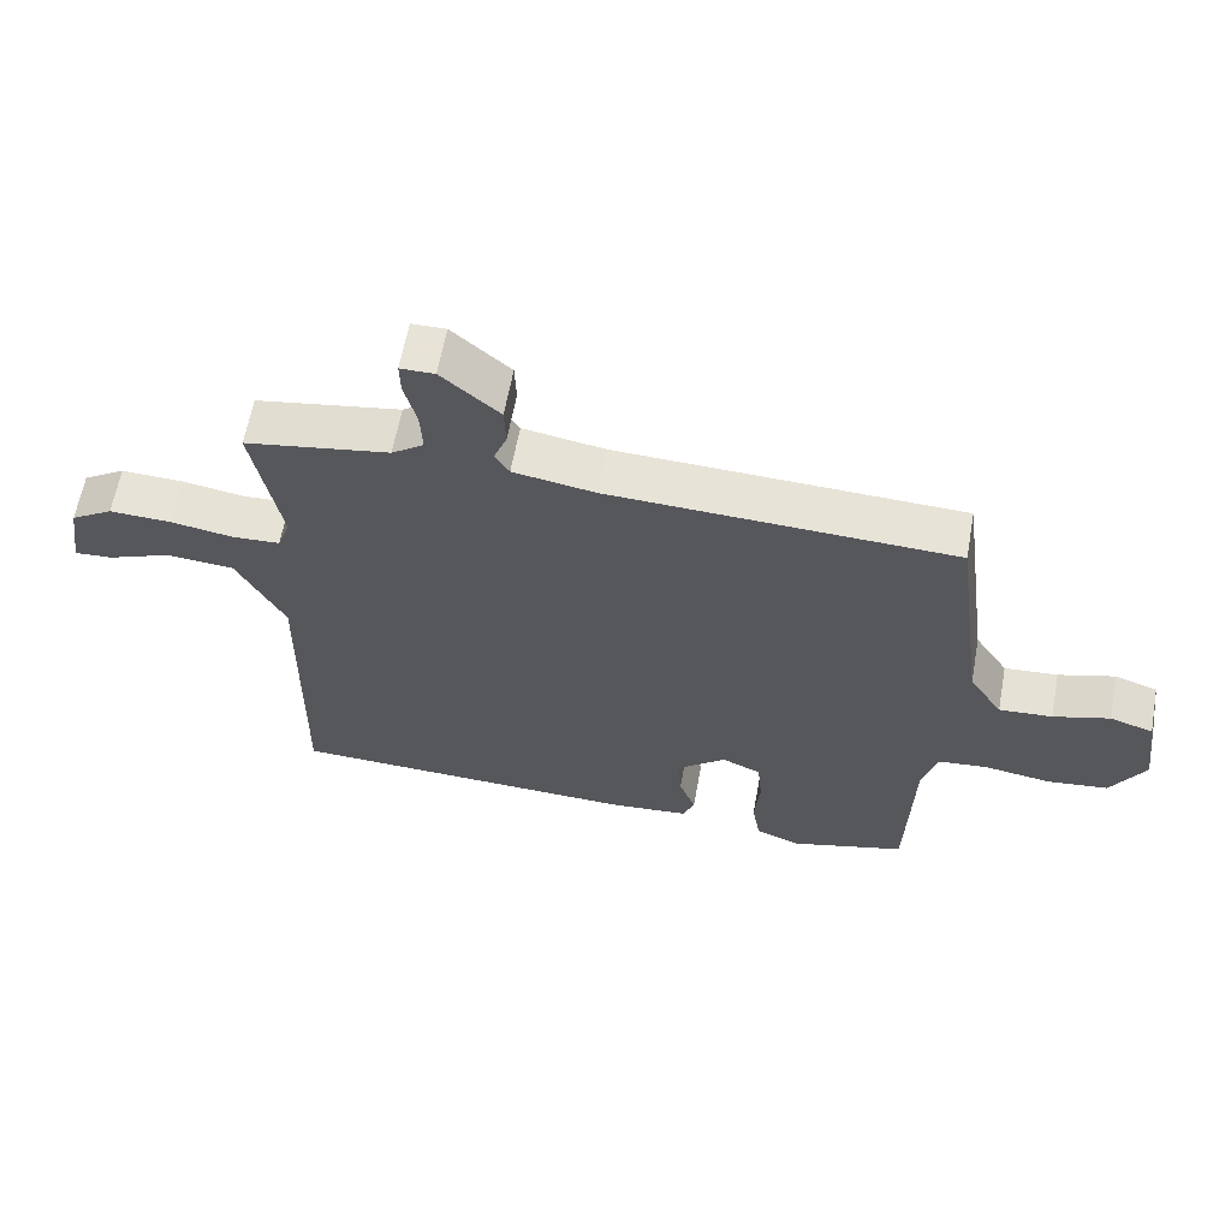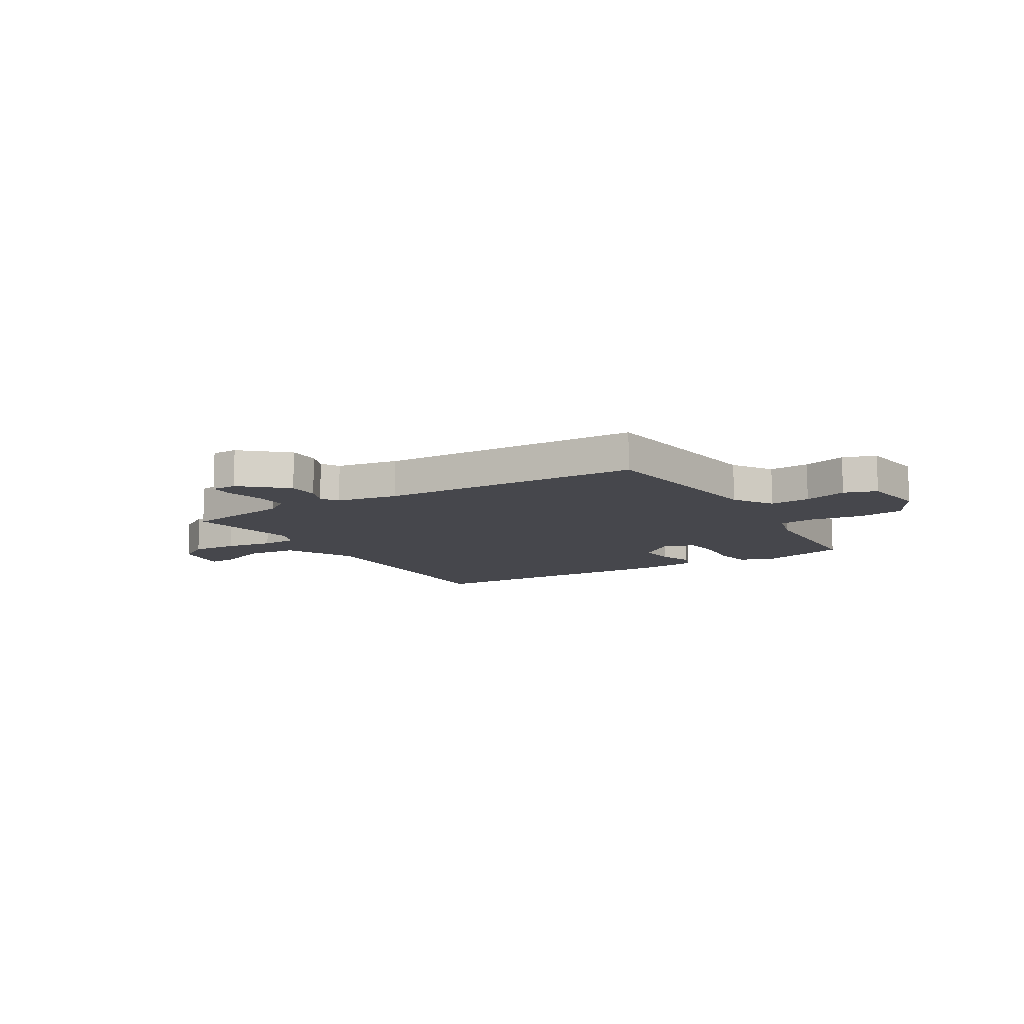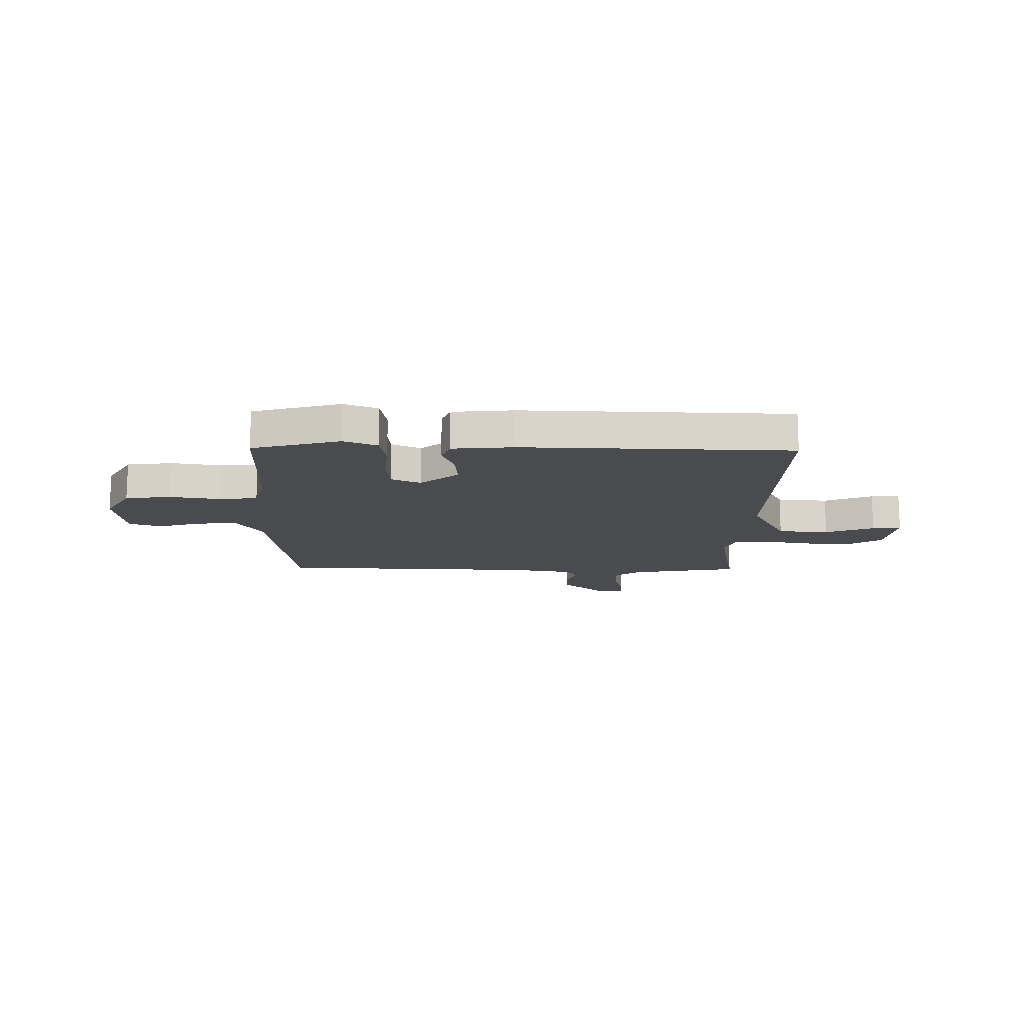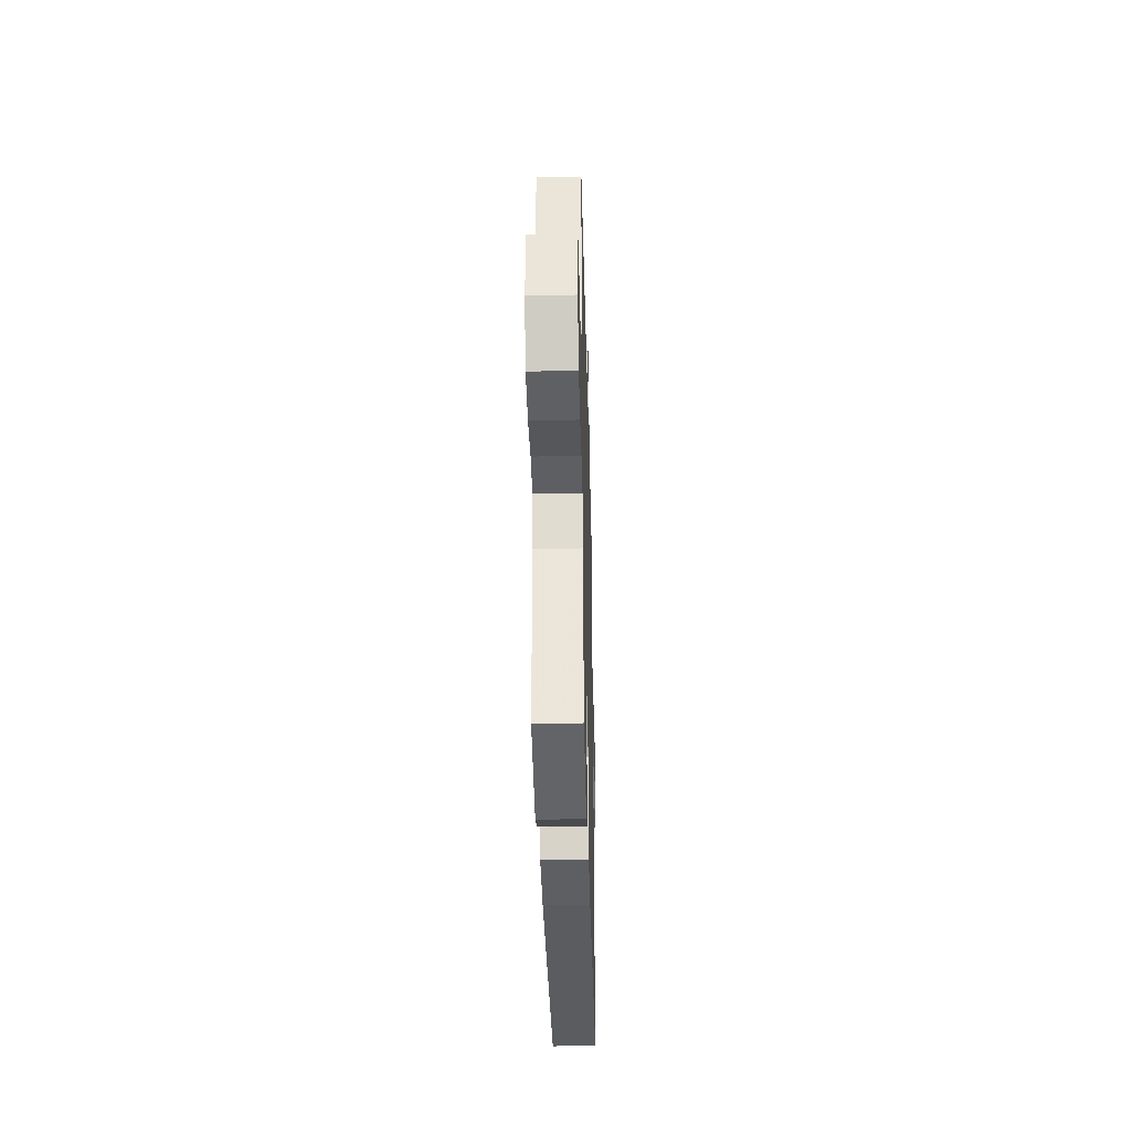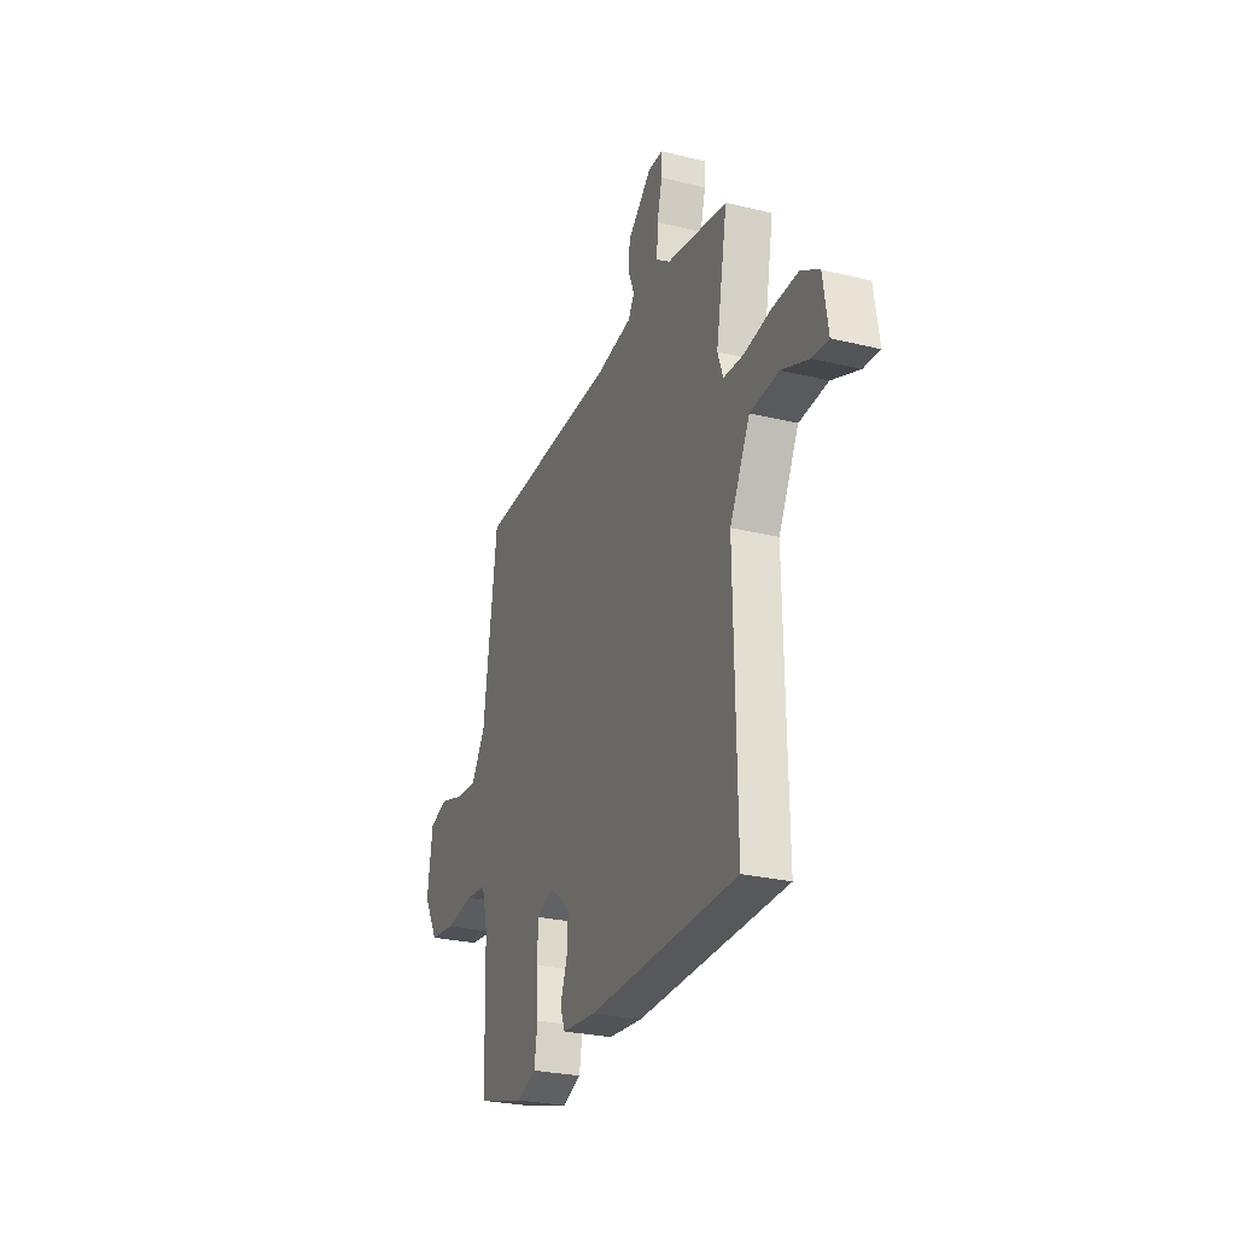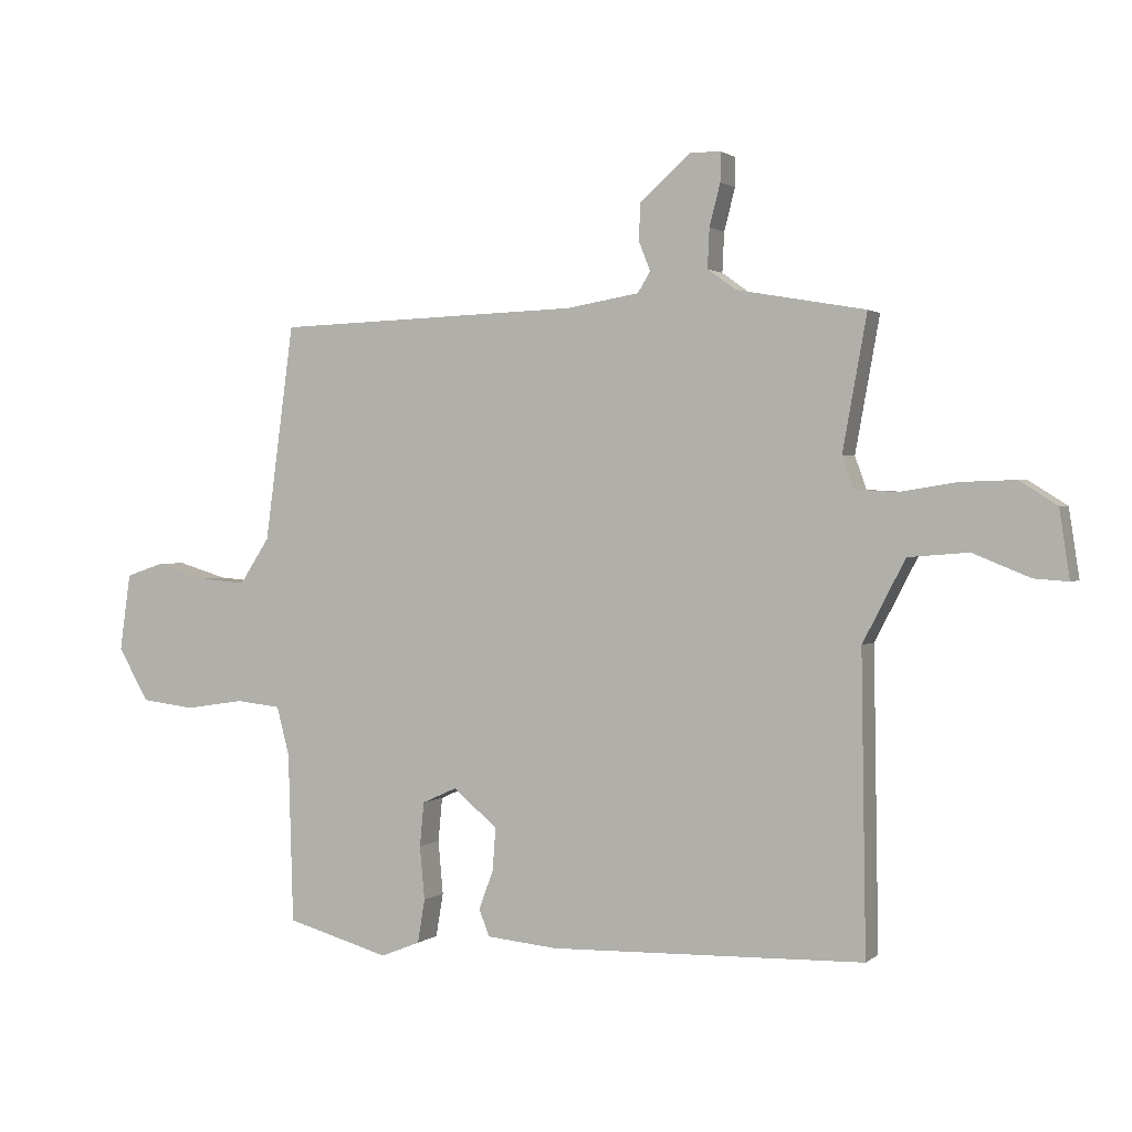
<metadata>
{"format":"obj","ext":"obj","renderer":"f3d","projection":"perspective","resolution":1024,"background":"white","views":[{"elev":62.2,"azim":10.4,"up":"+Z"},{"elev":-10.9,"azim":30.9,"up":"+Y"},{"elev":-14.2,"azim":179.1,"up":"+Y"},{"elev":-35.6,"azim":91.4,"up":"+Z"},{"elev":-27.0,"azim":-110.8,"up":"+Z"},{"elev":1.5,"azim":-157.1,"up":"+Z"}]}
</metadata>
<code>
v 0.5 0.07 0.5
v 0.548 0.07 0.144
v 0.597 0.07 0.069
v 0.675 0.07 0.075
v 0.758 0.07 0.1
v 0.821 0.07 0.079
v 0.839 0.07 -0.048
v 0.789 0.07 -0.136
v 0.7 0.07 -0.147
v 0.603 0.07 -0.132
v 0.529 0.07 -0.14
v 0.508 0.07 -0.22
v 0.5 0.07 -0.5
v 0.33 0.07 -0.548
v 0.265 0.07 -0.522
v 0.253 0.07 -0.45
v 0.261 0.07 -0.362
v 0.254 0.07 -0.289
v 0.197 0.07 -0.263
v 0.124 0.07 -0.324
v 0.129 0.07 -0.394
v 0.153 0.07 -0.459
v 0.136 0.07 -0.503
v 0.018 0.07 -0.514
v -0.5 0.07 -0.5
v -0.492 0.07 -0.012
v -0.562 0.07 0.123
v -0.661 0.07 0.131
v -0.755 0.07 0.093
v -0.811 0.07 0.089
v -0.794 0.07 0.201
v -0.732 0.07 0.24
v -0.641 0.07 0.237
v -0.549 0.07 0.222
v -0.479 0.07 0.226
v -0.46 0.07 0.279
v -0.5 0.07 0.5
v -0.288 0.07 0.537
v -0.241 0.07 0.571
v -0.244 0.07 0.636
v -0.262 0.07 0.705
v -0.263 0.07 0.753
v -0.213 0.07 0.754
v -0.128 0.07 0.68
v -0.126 0.07 0.619
v -0.145 0.07 0.571
v -0.124 0.07 0.537
v -0.004 0.07 0.517
v 0.5 0 0.5
v 0.548 0 0.144
v 0.597 0 0.069
v 0.675 0 0.075
v 0.758 0 0.1
v 0.821 0 0.079
v 0.839 0 -0.048
v 0.789 0 -0.136
v 0.7 0 -0.147
v 0.603 0 -0.132
v 0.529 0 -0.14
v 0.508 0 -0.22
v 0.5 0 -0.5
v 0.33 0 -0.548
v 0.265 0 -0.522
v 0.253 0 -0.45
v 0.261 0 -0.362
v 0.254 0 -0.289
v 0.197 0 -0.263
v 0.124 0 -0.324
v 0.129 0 -0.394
v 0.153 0 -0.459
v 0.136 0 -0.503
v 0.018 0 -0.514
v -0.5 0 -0.5
v -0.492 0 -0.012
v -0.562 0 0.123
v -0.661 0 0.131
v -0.755 0 0.093
v -0.811 0 0.089
v -0.794 0 0.201
v -0.732 0 0.24
v -0.641 0 0.237
v -0.549 0 0.222
v -0.479 0 0.226
v -0.46 0 0.279
v -0.5 0 0.5
v -0.288 0 0.537
v -0.241 0 0.571
v -0.244 0 0.636
v -0.262 0 0.705
v -0.263 0 0.753
v -0.213 0 0.754
v -0.128 0 0.68
v -0.126 0 0.619
v -0.145 0 0.571
v -0.124 0 0.537
v -0.004 0 0.517
f 44 45 46
f 43 44 46
f 42 43 46
f 41 42 46
f 40 41 46
f 39 40 46 47
f 38 39 47
f 38 47 48
f 37 38 48
f 36 37 48
f 32 33 34
f 31 32 34
f 30 31 34
f 29 30 34
f 28 29 34
f 27 28 34 35
f 26 27 35
f 26 35 36
f 25 26 36
f 24 25 36
f 23 24 36
f 22 23 36
f 21 22 36
f 15 16 17
f 14 15 17
f 13 14 17
f 12 13 17
f 11 12 17 18
f 8 9 10
f 7 8 10
f 6 7 10
f 5 6 10
f 4 5 10
f 3 4 10 11
f 11 18 19
f 3 11 19
f 2 3 19
f 20 21 36 48
f 19 20 48
f 2 19 48
f 1 2 48
f 94 93 92
f 94 92 91
f 94 91 90
f 94 90 89
f 94 89 88
f 95 94 88 87
f 95 87 86
f 96 95 86
f 96 86 85
f 96 85 84
f 82 81 80
f 82 80 79
f 82 79 78
f 82 78 77
f 82 77 76
f 83 82 76 75
f 83 75 74
f 84 83 74
f 84 74 73
f 84 73 72
f 84 72 71
f 84 71 70
f 84 70 69
f 65 64 63
f 65 63 62
f 65 62 61
f 65 61 60
f 66 65 60 59
f 58 57 56
f 58 56 55
f 58 55 54
f 58 54 53
f 58 53 52
f 59 58 52 51
f 67 66 59
f 67 59 51
f 67 51 50
f 96 84 69 68
f 96 68 67
f 96 67 50
f 96 50 49
f 1 49 50 2
f 2 50 51 3
f 3 51 52 4
f 4 52 53 5
f 5 53 54 6
f 6 54 55 7
f 7 55 56 8
f 8 56 57 9
f 9 57 58 10
f 10 58 59 11
f 11 59 60 12
f 12 60 61 13
f 13 61 62 14
f 14 62 63 15
f 15 63 64 16
f 16 64 65 17
f 17 65 66 18
f 18 66 67 19
f 19 67 68 20
f 20 68 69 21
f 21 69 70 22
f 22 70 71 23
f 23 71 72 24
f 24 72 73 25
f 25 73 74 26
f 26 74 75 27
f 27 75 76 28
f 28 76 77 29
f 29 77 78 30
f 30 78 79 31
f 31 79 80 32
f 32 80 81 33
f 33 81 82 34
f 34 82 83 35
f 35 83 84 36
f 36 84 85 37
f 37 85 86 38
f 38 86 87 39
f 39 87 88 40
f 40 88 89 41
f 41 89 90 42
f 42 90 91 43
f 43 91 92 44
f 44 92 93 45
f 45 93 94 46
f 46 94 95 47
f 47 95 96 48
f 48 96 49 1

</code>
